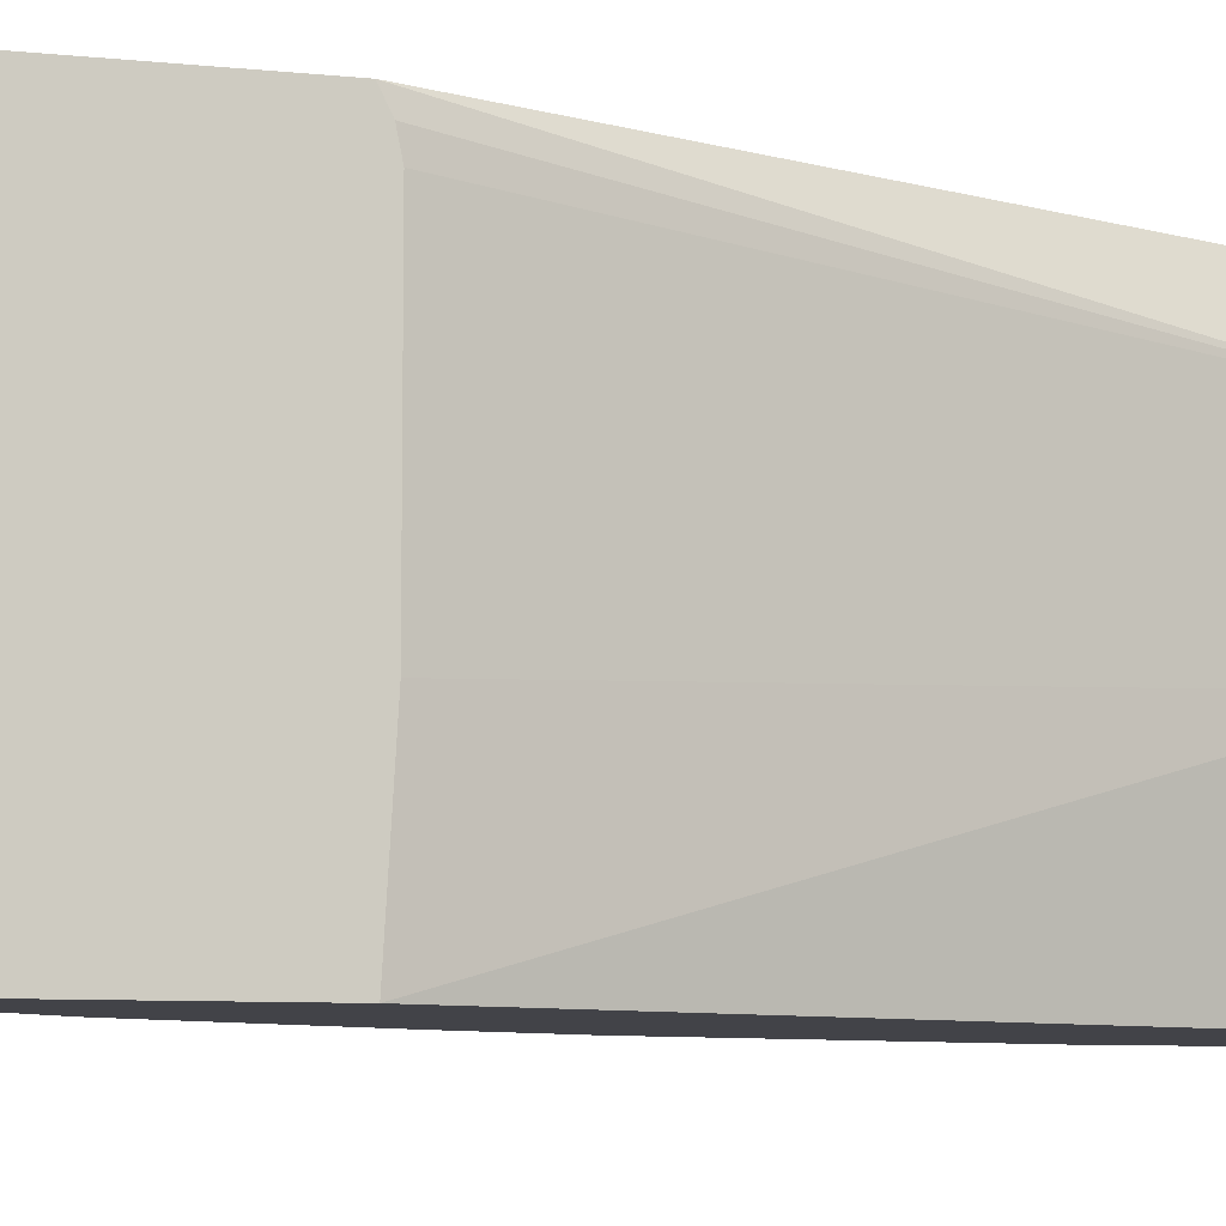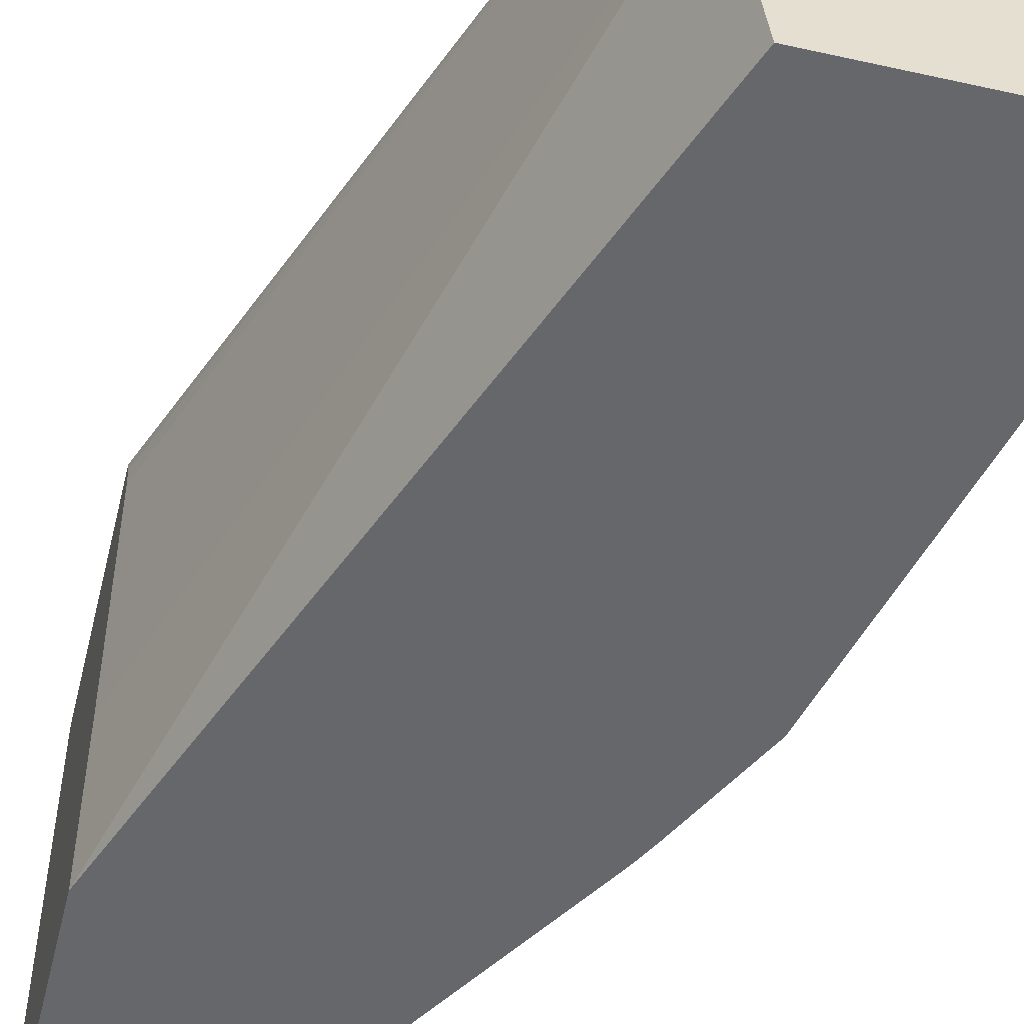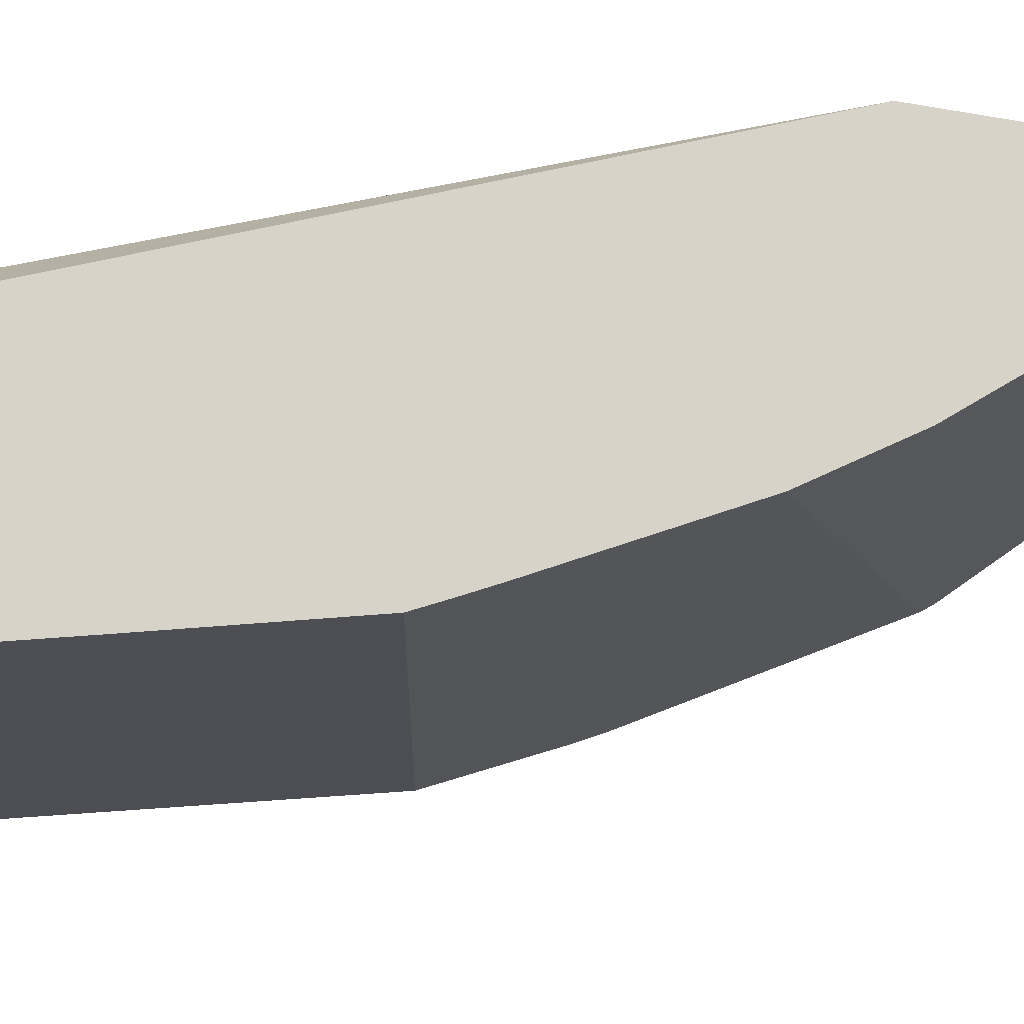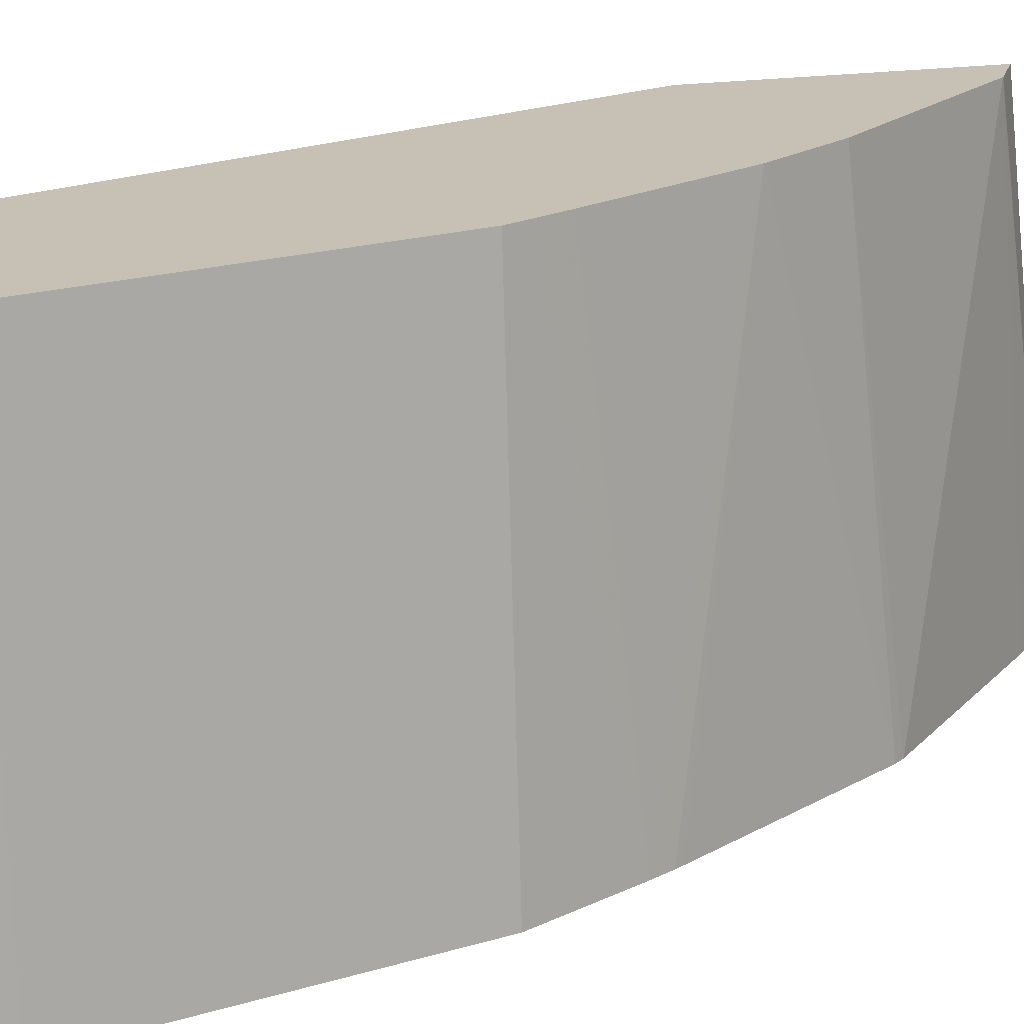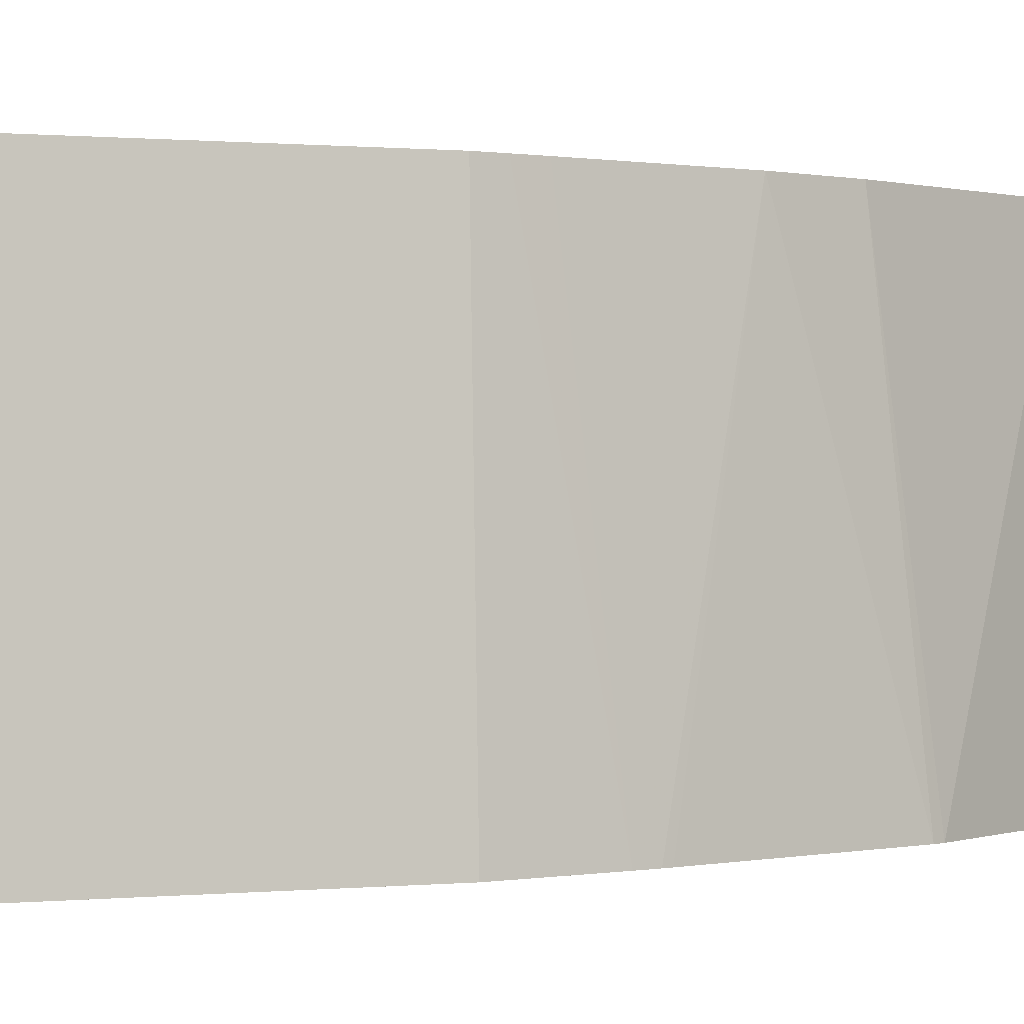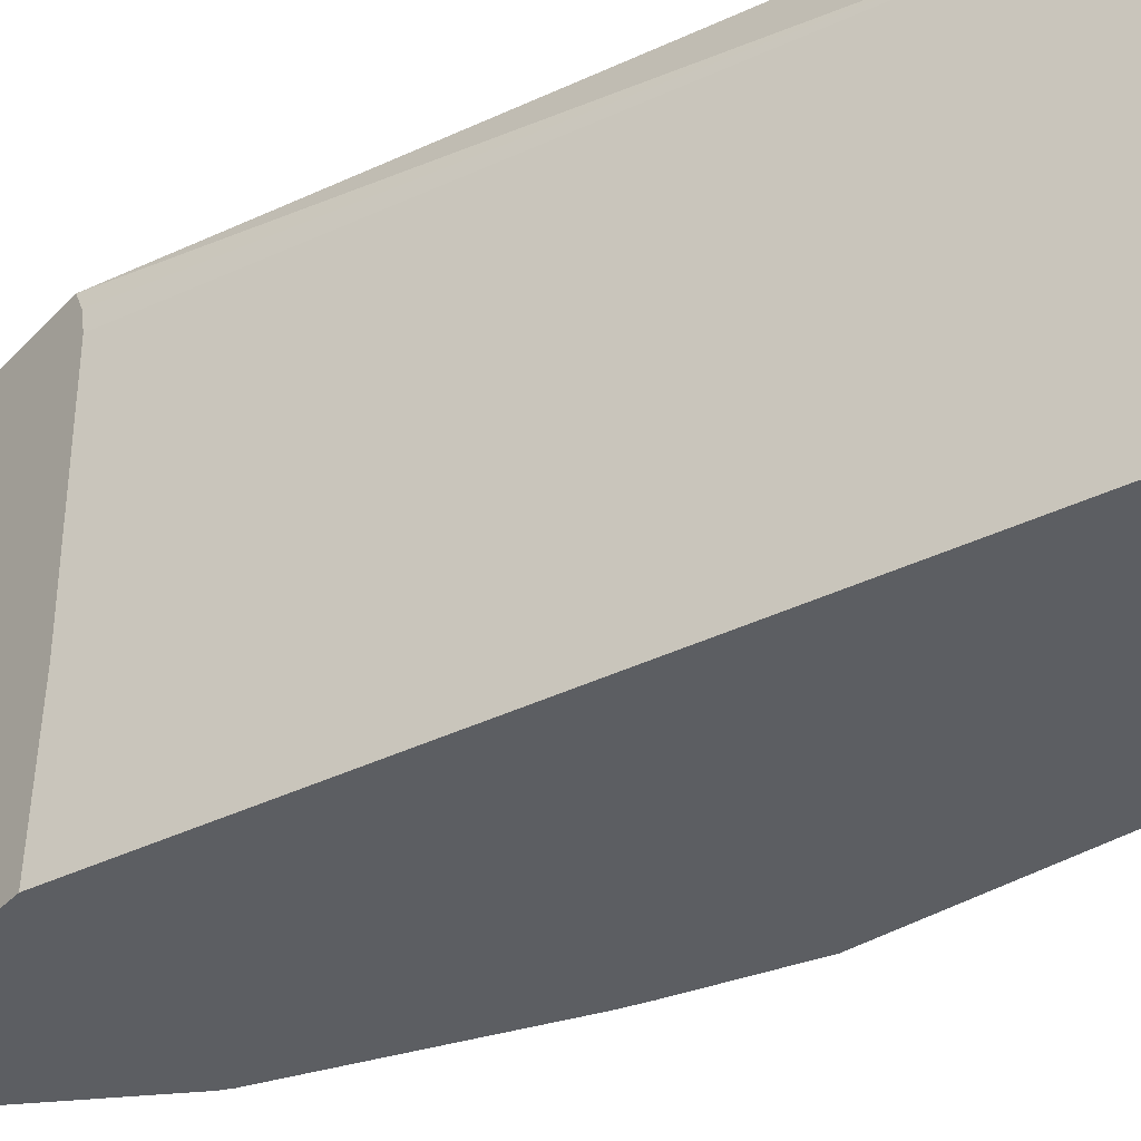
<metadata>
{"format":"obj","ext":"obj","renderer":"f3d","projection":"perspective","resolution":1024,"background":"white","views":[{"elev":-7.6,"azim":-106.8,"up":"+Y"},{"elev":-52.0,"azim":-13.6,"up":"+Y"},{"elev":77.0,"azim":99.8,"up":"+Y"},{"elev":18.5,"azim":73.1,"up":"+Y"},{"elev":0.4,"azim":82.2,"up":"+Y"},{"elev":-38.0,"azim":-37.6,"up":"+Y"}]}
</metadata>
<code>
v 0.6325 -0.4043 0.0009298
v 0.6148 -0.1837 -0.01982
v 0.6104 -0.1837 0.0009298
v 0.5236 -0.4043 0.0009298
v 0.6325 -0.4043 -0.06429
v 0.6148 -0.1837 -0.06153
v 0.5328 -0.1837 0.0009298
v 0.5124 -0.3074 0.0009298
v 0.3963 -0.4043 -0.3391
v 0.593 -0.4043 -0.2262
v 0.5946 -0.1837 -0.1435
v 0.5124 -0.2255 0.0009298
v 0.3963 -0.1837 -0.3418
v 0.3963 -0.3279 -0.3346
v 0.3963 -0.4043 -0.4944
v 0.5675 -0.1837 -0.2387
v 0.5741 -0.1837 -0.2255
v 0.5675 -0.4043 -0.2771
v 0.3963 -0.1842 -0.3416
v 0.3963 -0.1935 -0.337
v 0.3963 -0.205 -0.3346
v 0.3963 -0.1837 -0.4699
v 0.4166 -0.1837 -0.4579
v 0.4172 -0.1837 -0.4575
v 0.4149 -0.4043 -0.4763
v 0.5604 -0.1837 -0.2525
v 0.5621 -0.4043 -0.2872
v 0.5199 -0.1837 -0.3286
v 0.4969 -0.4043 -0.3944
v 0.4354 -0.4043 -0.4559
v 0.493 -0.1837 -0.3682
v 0.5597 -0.4043 -0.2912
v 0.5006 -0.4043 -0.3897
f 10 18 16
f 8 12 21
f 8 21 14
f 8 14 9
f 7 13 12
f 9 21 20
f 9 20 19
f 9 19 13
f 9 13 22
f 9 22 15
f 10 16 17
f 10 17 11
f 9 14 21
f 18 28 26
f 12 20 21
f 15 22 23
f 15 23 24
f 15 24 25
f 16 18 26
f 18 27 28
f 24 29 30
f 24 30 25
f 24 31 29
f 27 32 28
f 28 32 33
f 28 33 31
f 6 10 11
f 29 31 33
f 12 19 20
f 5 10 6
f 12 13 19
f 2 7 3
f 4 8 9
f 1 2 3
f 1 3 7
f 1 7 12
f 1 12 8
f 1 8 4
f 1 4 9
f 1 9 15
f 1 15 25
f 1 25 30
f 1 30 29
f 1 29 33
f 1 33 32
f 1 32 27
f 2 23 22
f 1 18 10
f 1 27 18
f 2 13 7
f 2 22 13
f 2 24 23
f 2 31 24
f 2 26 28
f 2 28 31
f 2 17 16
f 2 11 17
f 2 6 11
f 1 6 2
f 1 5 6
f 1 10 5
f 2 16 26

</code>
